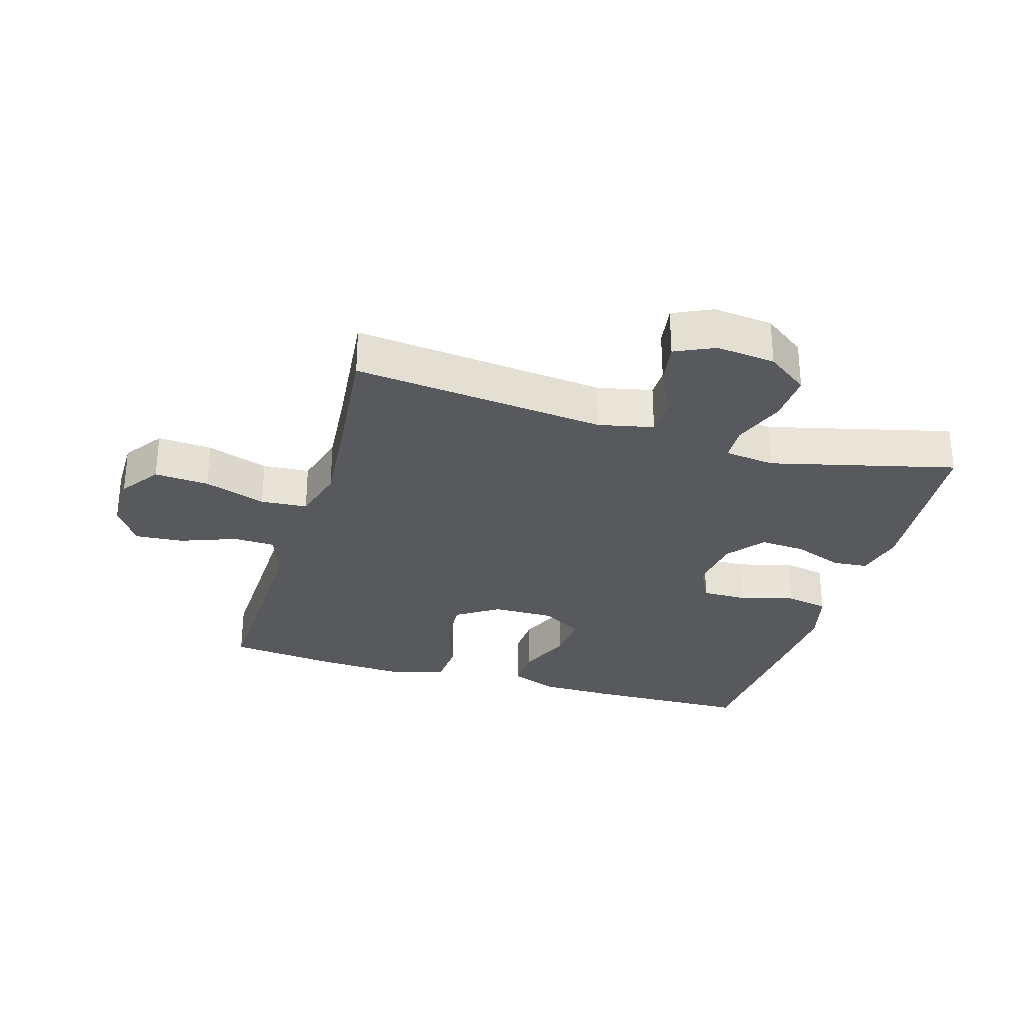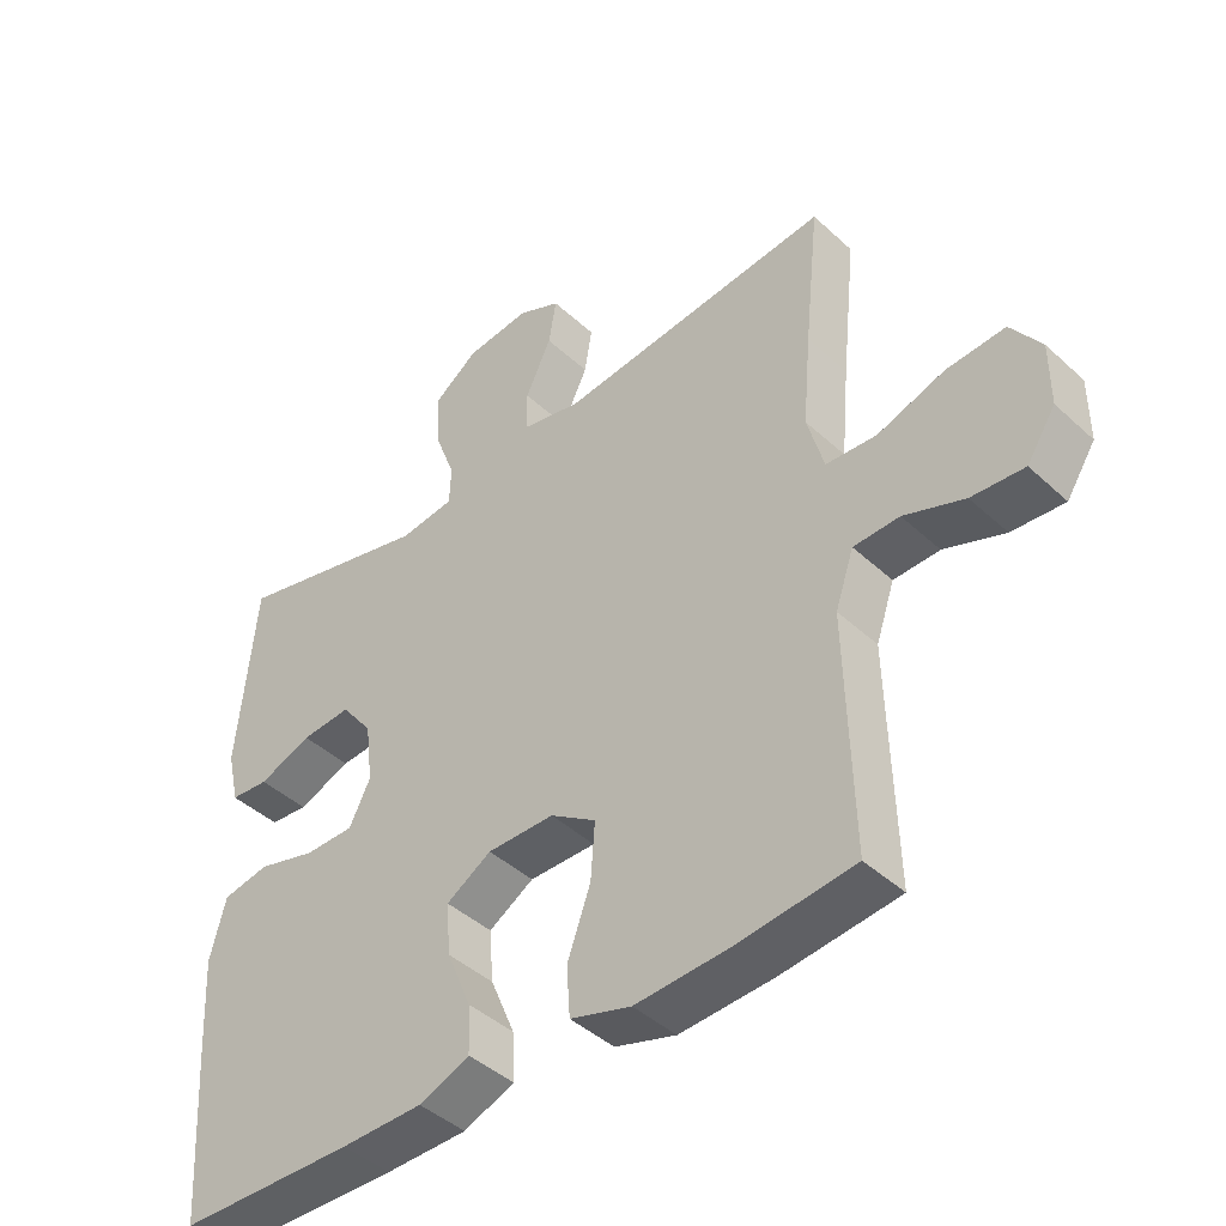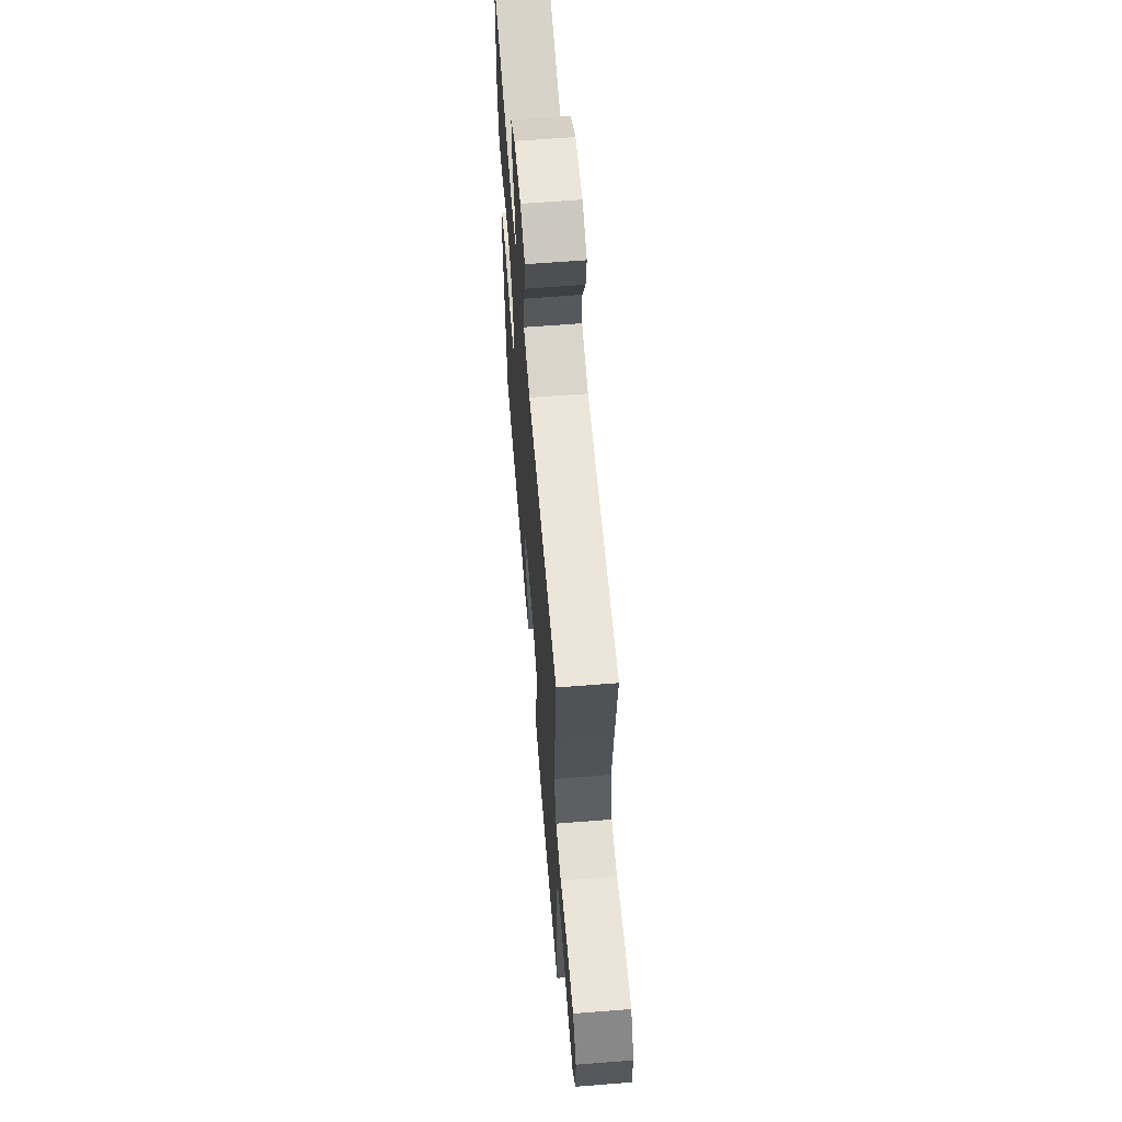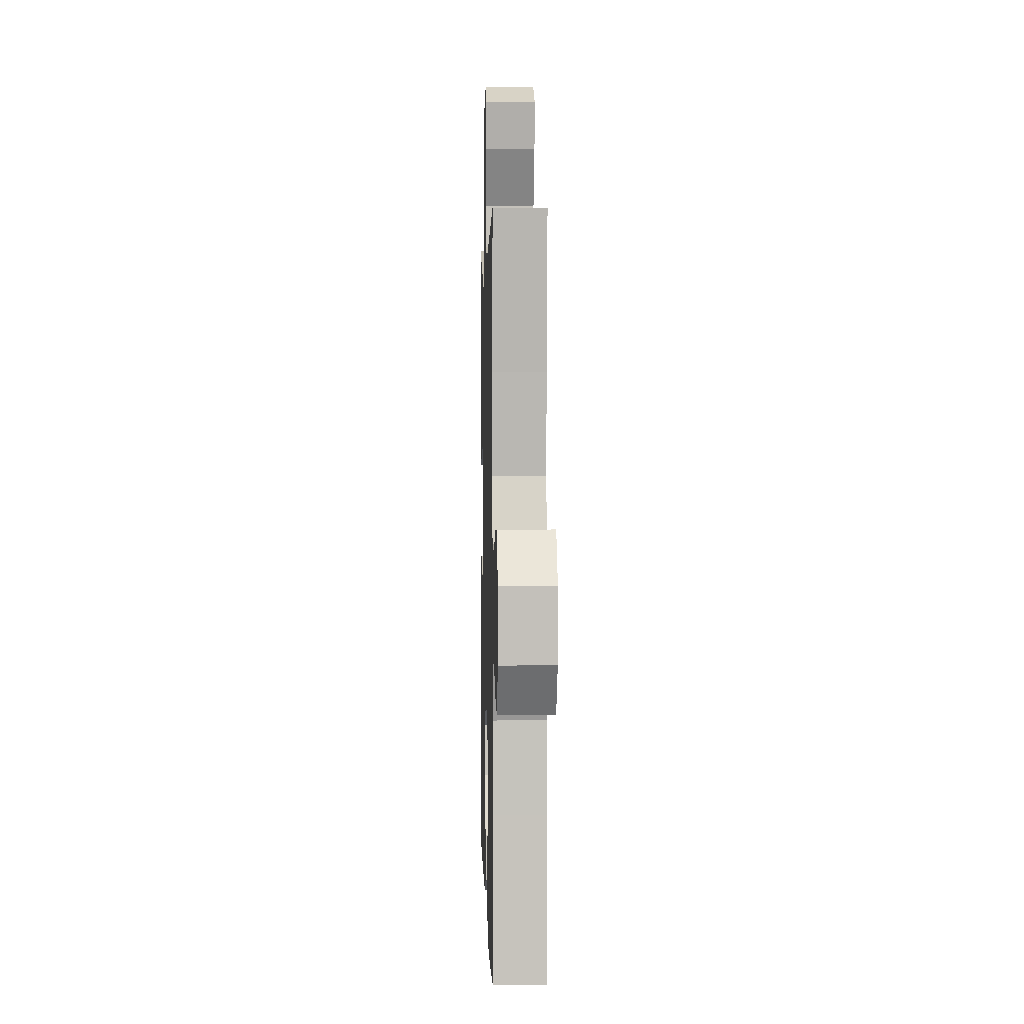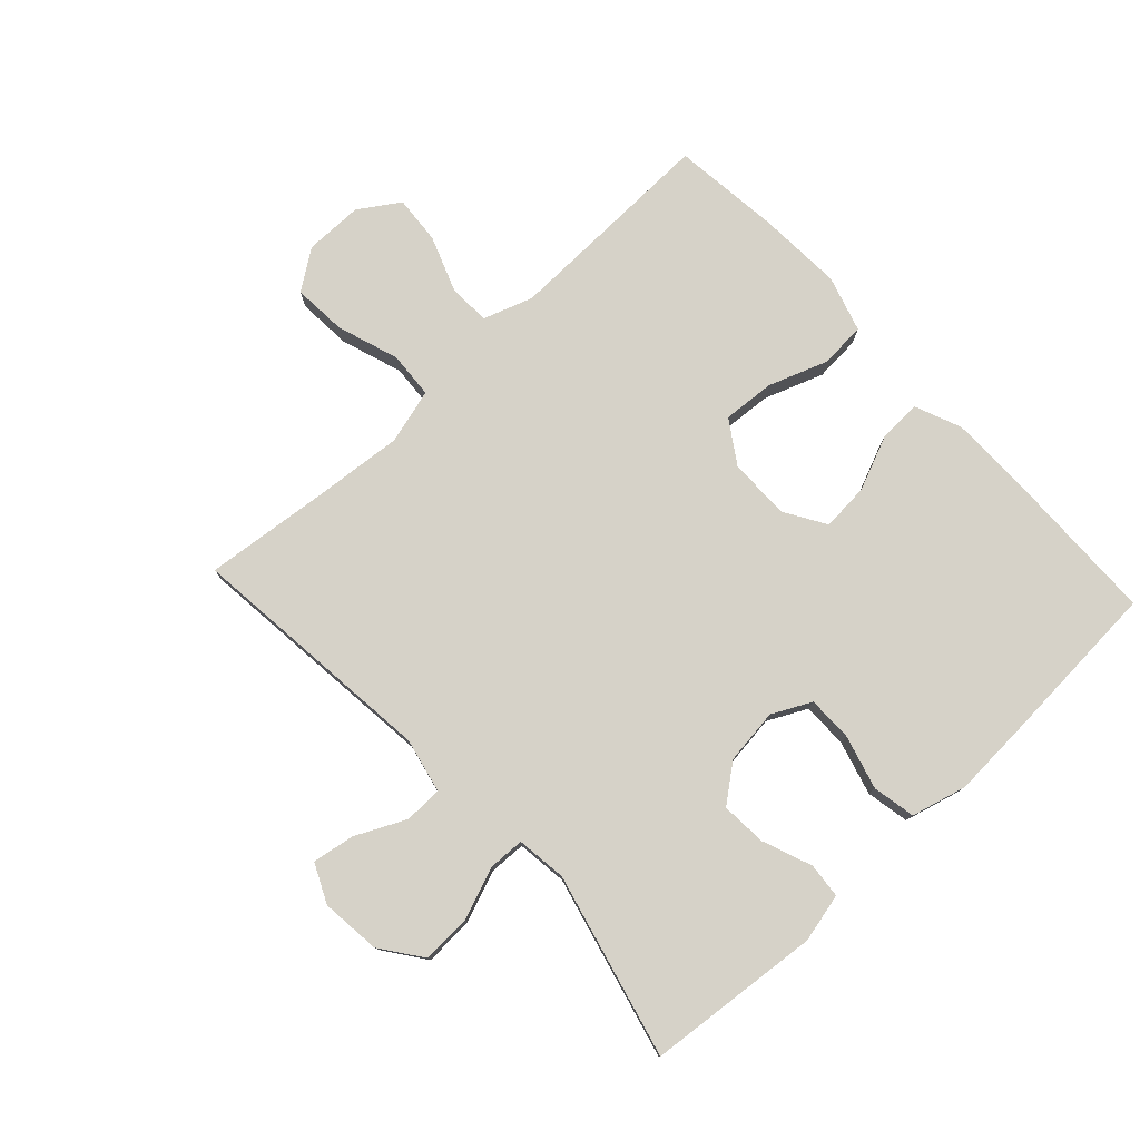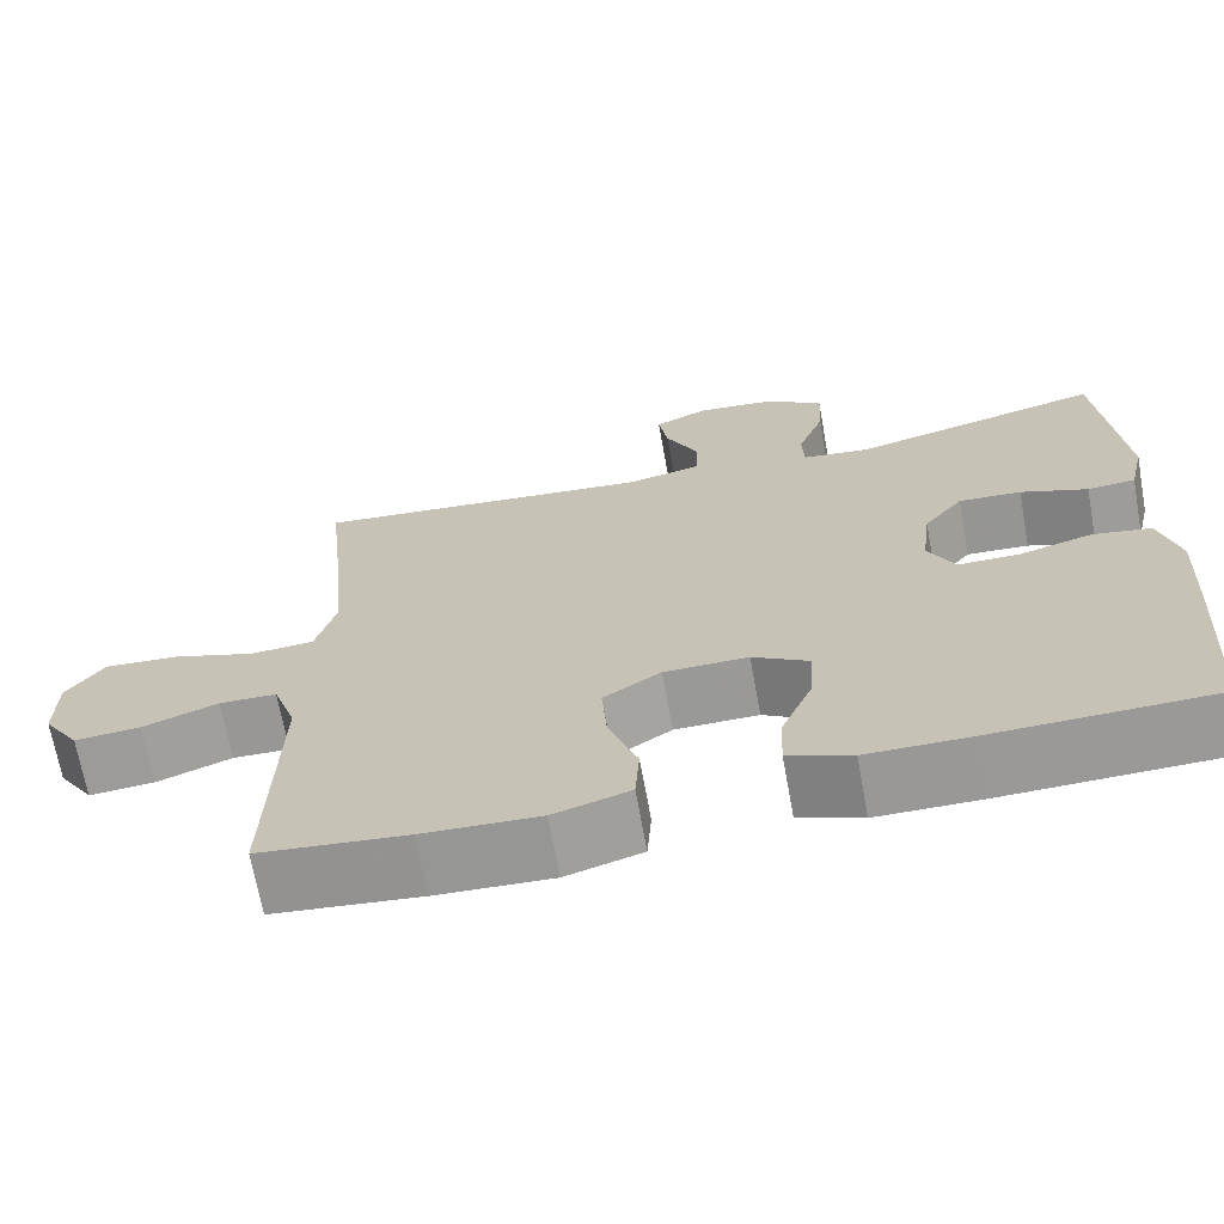
<metadata>
{"format":"obj","ext":"obj","renderer":"f3d","projection":"perspective","resolution":1024,"background":"white","views":[{"elev":-29.6,"azim":-16.6,"up":"+Y"},{"elev":-43.2,"azim":-137.3,"up":"+Z"},{"elev":62.6,"azim":-94.6,"up":"+Z"},{"elev":3.0,"azim":-91.6,"up":"+Z"},{"elev":77.8,"azim":47.1,"up":"+Y"},{"elev":-68.7,"azim":10.3,"up":"+Z"}]}
</metadata>
<code>
v -0.5 0.07 -0.5
v -0.494 0.07 -0.279
v -0.491 0.07 -0.157
v -0.518 0.07 -0.078
v -0.585 0.07 -0.076
v -0.673 0.07 -0.109
v -0.75 0.07 -0.115
v -0.792 0.07 -0.051
v -0.792 0.07 0.042
v -0.748 0.07 0.105
v -0.662 0.07 0.099
v -0.564 0.07 0.066
v -0.49 0.07 0.071
v -0.466 0.07 0.158
v -0.478 0.07 0.292
v -0.5 0.07 0.5
v -0.1 0.07 0.458
v -0.013 0.07 0.477
v -0.012 0.07 0.538
v -0.05 0.07 0.617
v -0.061 0.07 0.684
v 0.001 0.07 0.713
v 0.095 0.07 0.703
v 0.161 0.07 0.655
v 0.157 0.07 0.576
v 0.126 0.07 0.494
v 0.128 0.07 0.437
v 0.208 0.07 0.427
v 0.5 0.07 0.5
v 0.526 0.07 0.224
v 0.508 0.07 0.146
v 0.452 0.07 0.141
v 0.374 0.07 0.171
v 0.301 0.07 0.176
v 0.255 0.07 0.117
v 0.244 0.07 0.029
v 0.275 0.07 -0.033
v 0.347 0.07 -0.033
v 0.433 0.07 -0.009
v 0.501 0.07 -0.022
v 0.524 0.07 -0.11
v 0.517 0.07 -0.239
v 0.5 0.07 -0.5
v 0.242 0.07 -0.506
v 0.122 0.07 -0.505
v 0.048 0.07 -0.475
v 0.051 0.07 -0.406
v 0.087 0.07 -0.32
v 0.093 0.07 -0.244
v 0.027 0.07 -0.204
v -0.071 0.07 -0.205
v -0.138 0.07 -0.249
v -0.132 0.07 -0.332
v -0.098 0.07 -0.426
v -0.103 0.07 -0.499
v -0.192 0.07 -0.526
v -0.328 0.07 -0.519
v -0.5 0 -0.5
v -0.494 0 -0.279
v -0.491 0 -0.157
v -0.518 0 -0.078
v -0.585 0 -0.076
v -0.673 0 -0.109
v -0.75 0 -0.115
v -0.792 0 -0.051
v -0.792 0 0.042
v -0.748 0 0.105
v -0.662 0 0.099
v -0.564 0 0.066
v -0.49 0 0.071
v -0.466 0 0.158
v -0.478 0 0.292
v -0.5 0 0.5
v -0.1 0 0.458
v -0.013 0 0.477
v -0.012 0 0.538
v -0.05 0 0.617
v -0.061 0 0.684
v 0.001 0 0.713
v 0.095 0 0.703
v 0.161 0 0.655
v 0.157 0 0.576
v 0.126 0 0.494
v 0.128 0 0.437
v 0.208 0 0.427
v 0.5 0 0.5
v 0.526 0 0.224
v 0.508 0 0.146
v 0.452 0 0.141
v 0.374 0 0.171
v 0.301 0 0.176
v 0.255 0 0.117
v 0.244 0 0.029
v 0.275 0 -0.033
v 0.347 0 -0.033
v 0.433 0 -0.009
v 0.501 0 -0.022
v 0.524 0 -0.11
v 0.517 0 -0.239
v 0.5 0 -0.5
v 0.242 0 -0.506
v 0.122 0 -0.505
v 0.048 0 -0.475
v 0.051 0 -0.406
v 0.087 0 -0.32
v 0.093 0 -0.244
v 0.027 0 -0.204
v -0.071 0 -0.205
v -0.138 0 -0.249
v -0.132 0 -0.332
v -0.098 0 -0.426
v -0.103 0 -0.499
v -0.192 0 -0.526
v -0.328 0 -0.519
f 57 1 2
f 56 57 2
f 55 56 2
f 54 55 2
f 53 54 2
f 52 53 2 3
f 51 52 3 4
f 50 51 4
f 46 47 48
f 45 46 48
f 44 45 48
f 43 44 48
f 42 43 48
f 41 42 48
f 40 41 48
f 39 40 48
f 38 39 48
f 37 38 48 49
f 36 37 49 50
f 31 32 33
f 30 31 33
f 29 30 33
f 28 29 33
f 27 28 33 34
f 24 25 26
f 23 24 26
f 22 23 26
f 21 22 26
f 20 21 26
f 19 20 26
f 18 19 26 27
f 27 34 35
f 18 27 35
f 17 18 35
f 10 11 12
f 9 10 12
f 8 9 12
f 7 8 12
f 6 7 12
f 5 6 12
f 4 5 12 13
f 50 4 13 14
f 35 36 50
f 17 35 50
f 16 17 50
f 15 16 50
f 14 15 50
f 59 58 114
f 59 114 113
f 59 113 112
f 59 112 111
f 59 111 110
f 60 59 110 109
f 61 60 109 108
f 61 108 107
f 105 104 103
f 105 103 102
f 105 102 101
f 105 101 100
f 105 100 99
f 105 99 98
f 105 98 97
f 105 97 96
f 105 96 95
f 106 105 95 94
f 107 106 94 93
f 90 89 88
f 90 88 87
f 90 87 86
f 90 86 85
f 91 90 85 84
f 83 82 81
f 83 81 80
f 83 80 79
f 83 79 78
f 83 78 77
f 83 77 76
f 84 83 76 75
f 92 91 84
f 92 84 75
f 92 75 74
f 69 68 67
f 69 67 66
f 69 66 65
f 69 65 64
f 69 64 63
f 69 63 62
f 70 69 62 61
f 71 70 61 107
f 107 93 92
f 107 92 74
f 107 74 73
f 107 73 72
f 107 72 71
f 1 58 59 2
f 2 59 60 3
f 3 60 61 4
f 4 61 62 5
f 5 62 63 6
f 6 63 64 7
f 7 64 65 8
f 8 65 66 9
f 9 66 67 10
f 10 67 68 11
f 11 68 69 12
f 12 69 70 13
f 13 70 71 14
f 14 71 72 15
f 15 72 73 16
f 16 73 74 17
f 17 74 75 18
f 18 75 76 19
f 19 76 77 20
f 20 77 78 21
f 21 78 79 22
f 22 79 80 23
f 23 80 81 24
f 24 81 82 25
f 25 82 83 26
f 26 83 84 27
f 27 84 85 28
f 28 85 86 29
f 29 86 87 30
f 30 87 88 31
f 31 88 89 32
f 32 89 90 33
f 33 90 91 34
f 34 91 92 35
f 35 92 93 36
f 36 93 94 37
f 37 94 95 38
f 38 95 96 39
f 39 96 97 40
f 40 97 98 41
f 41 98 99 42
f 42 99 100 43
f 43 100 101 44
f 44 101 102 45
f 45 102 103 46
f 46 103 104 47
f 47 104 105 48
f 48 105 106 49
f 49 106 107 50
f 50 107 108 51
f 51 108 109 52
f 52 109 110 53
f 53 110 111 54
f 54 111 112 55
f 55 112 113 56
f 56 113 114 57
f 57 114 58 1

</code>
